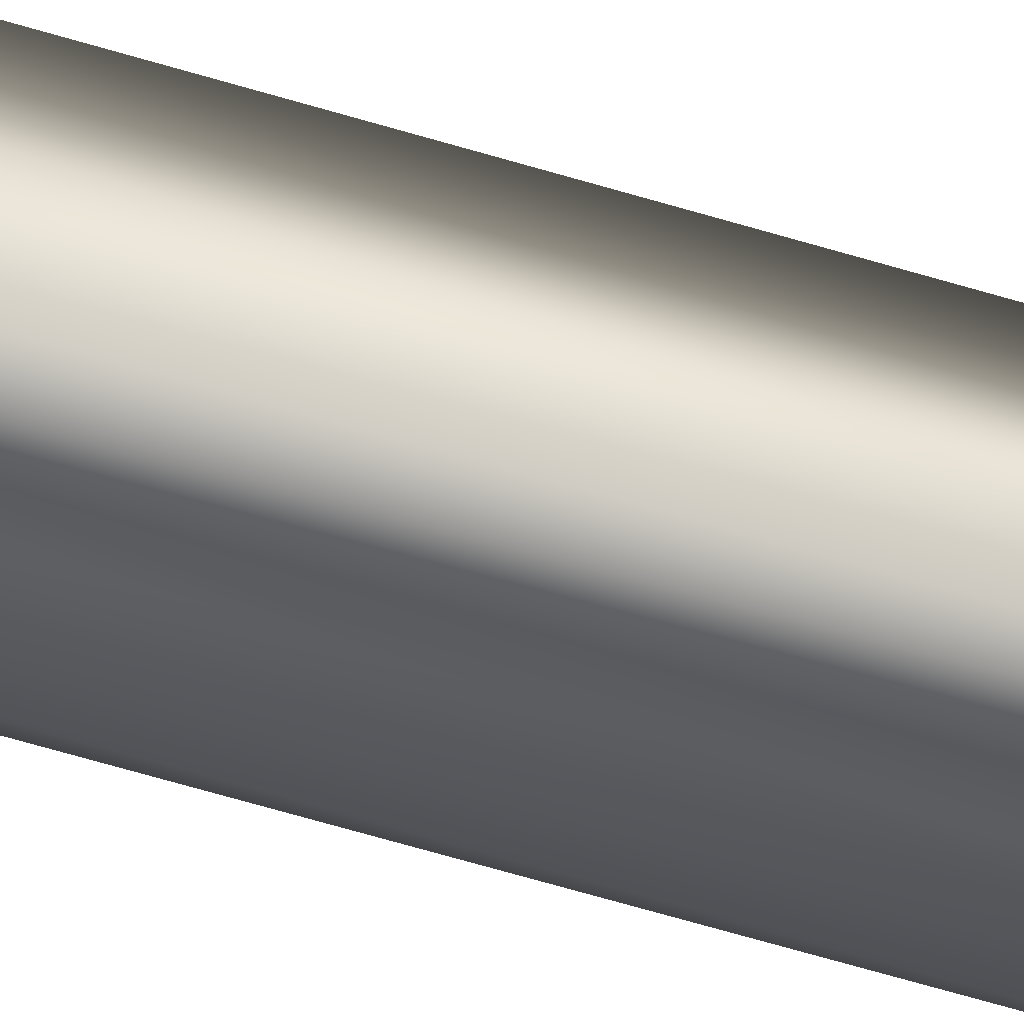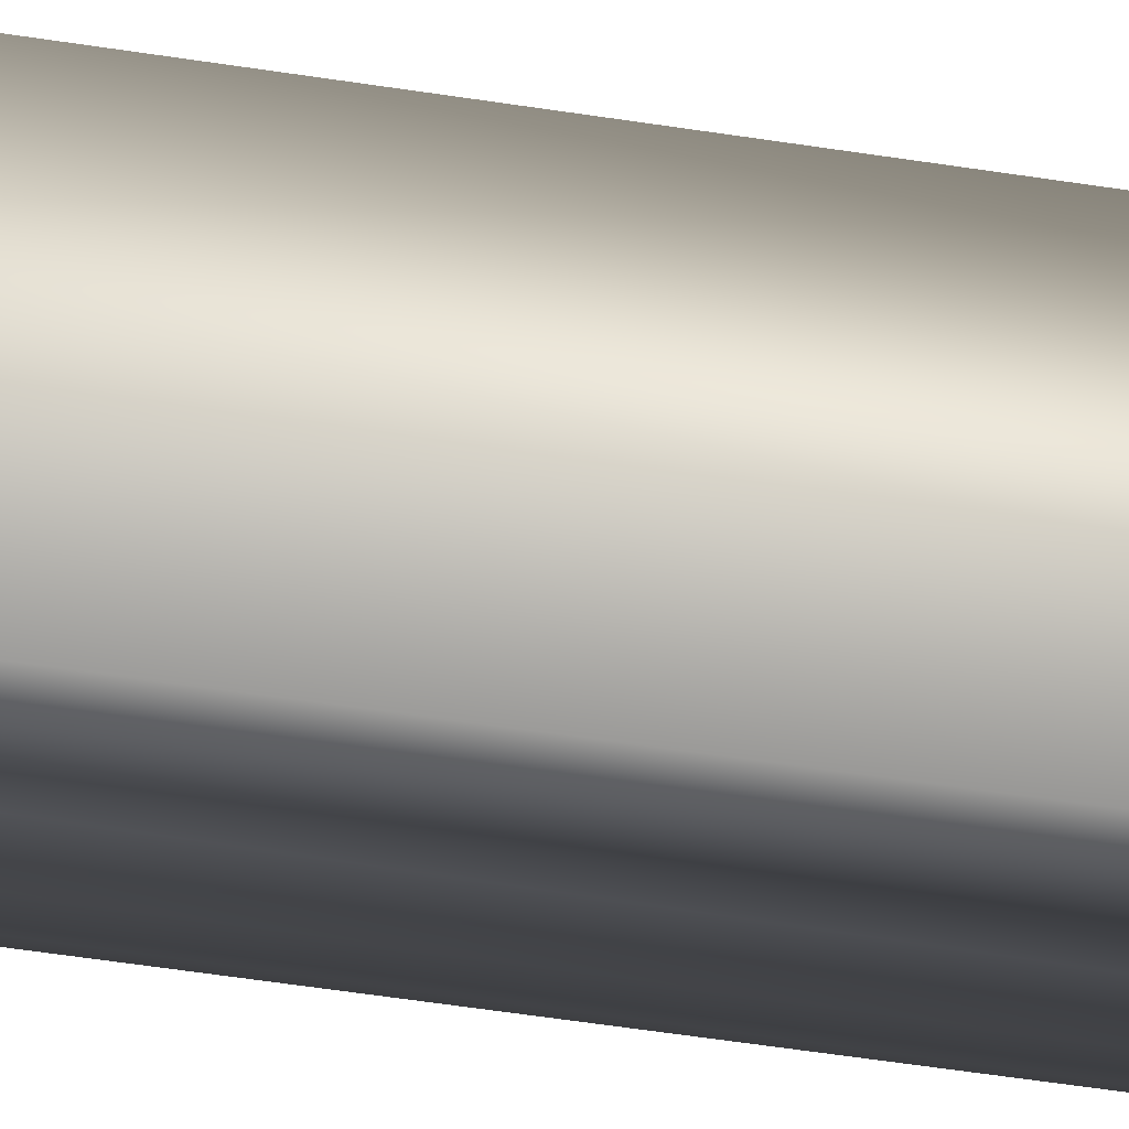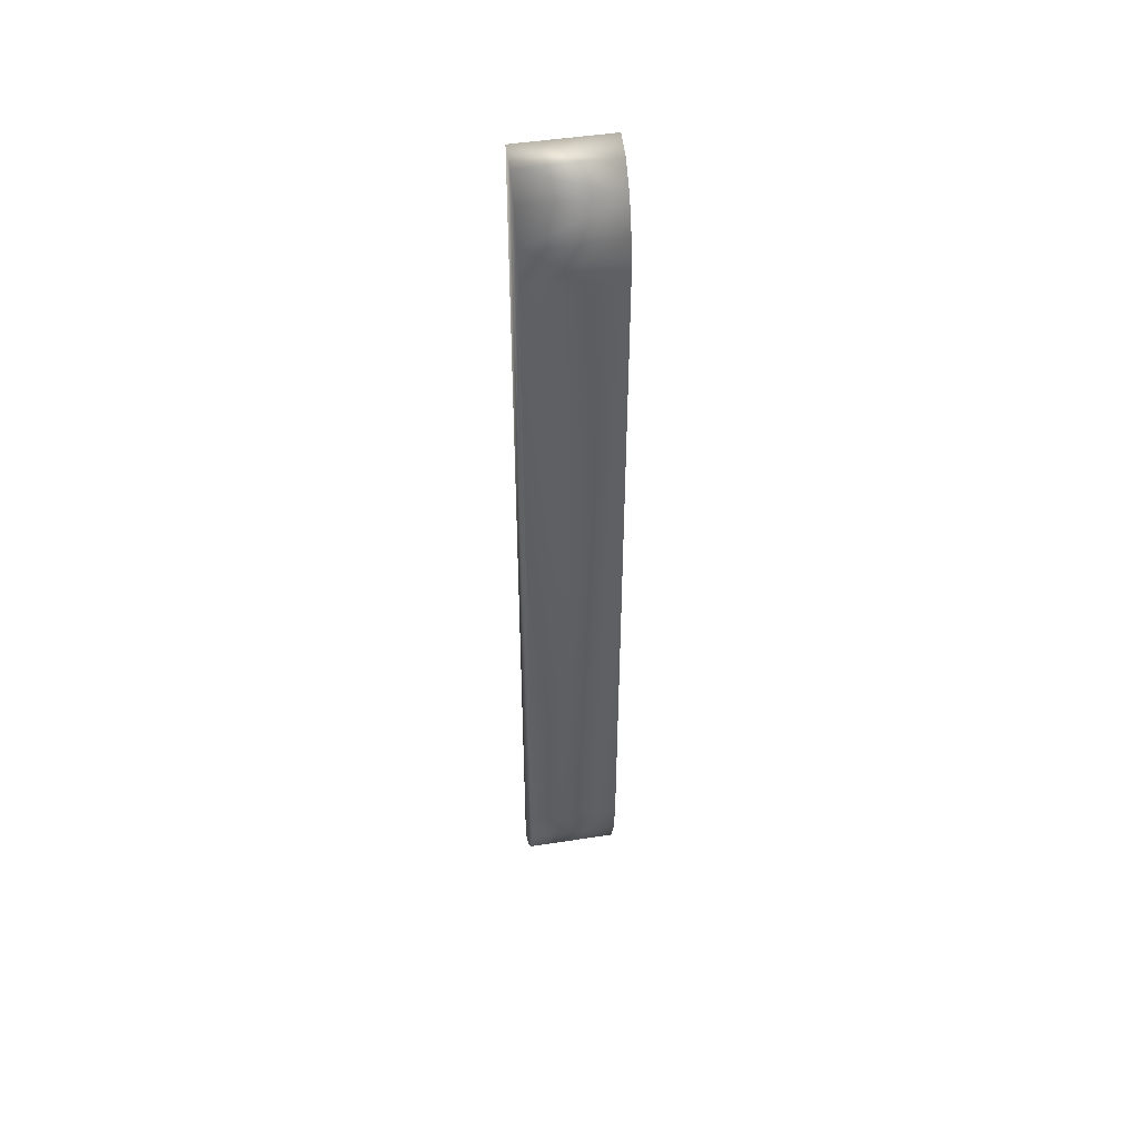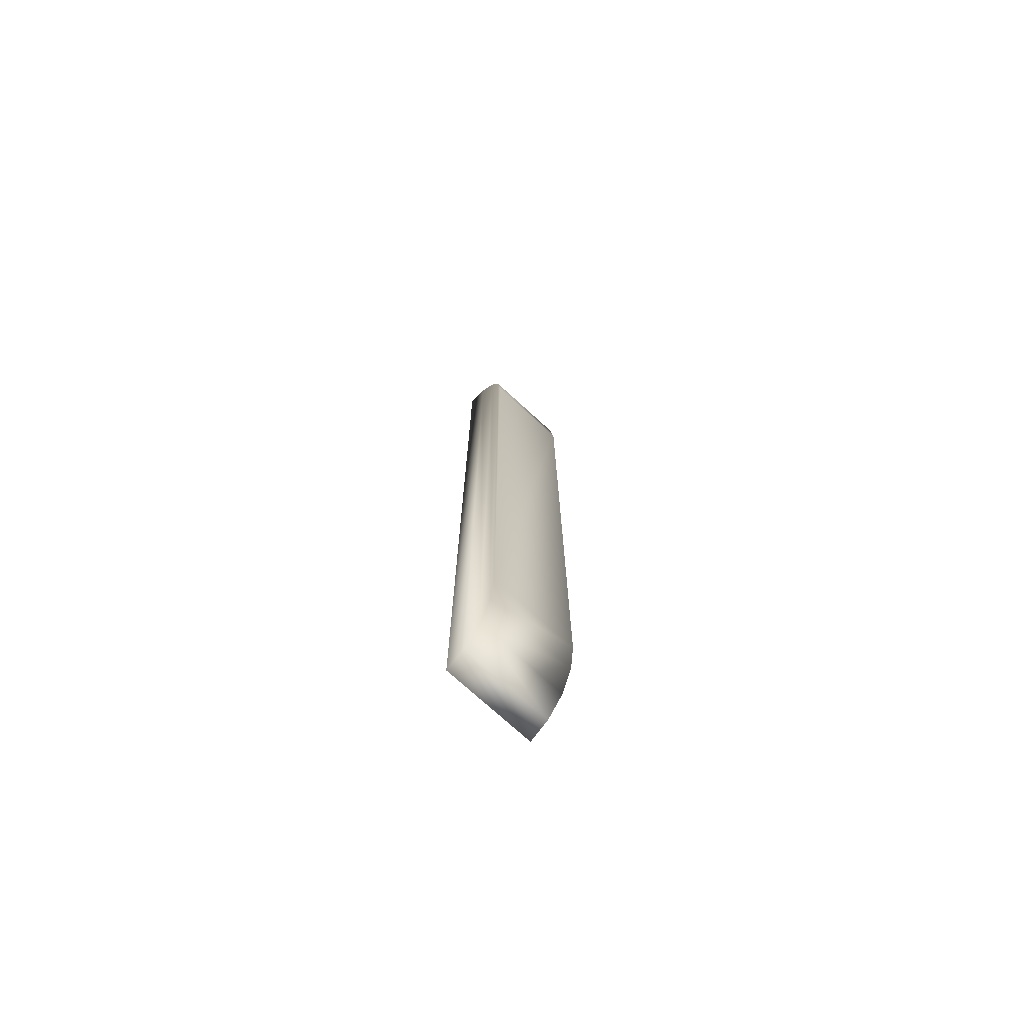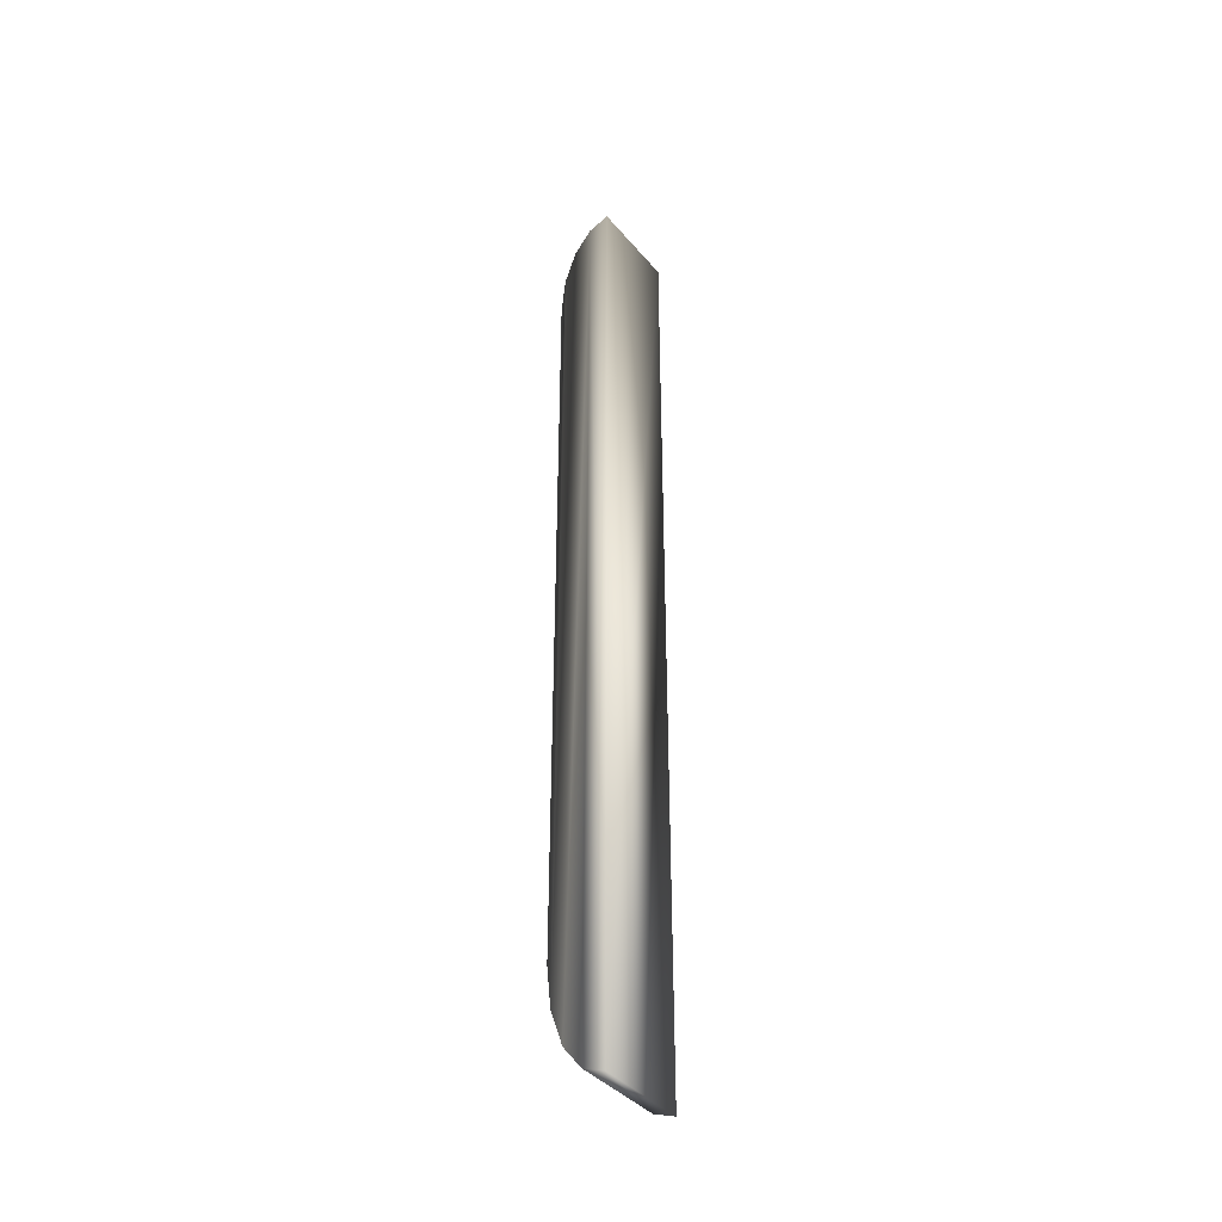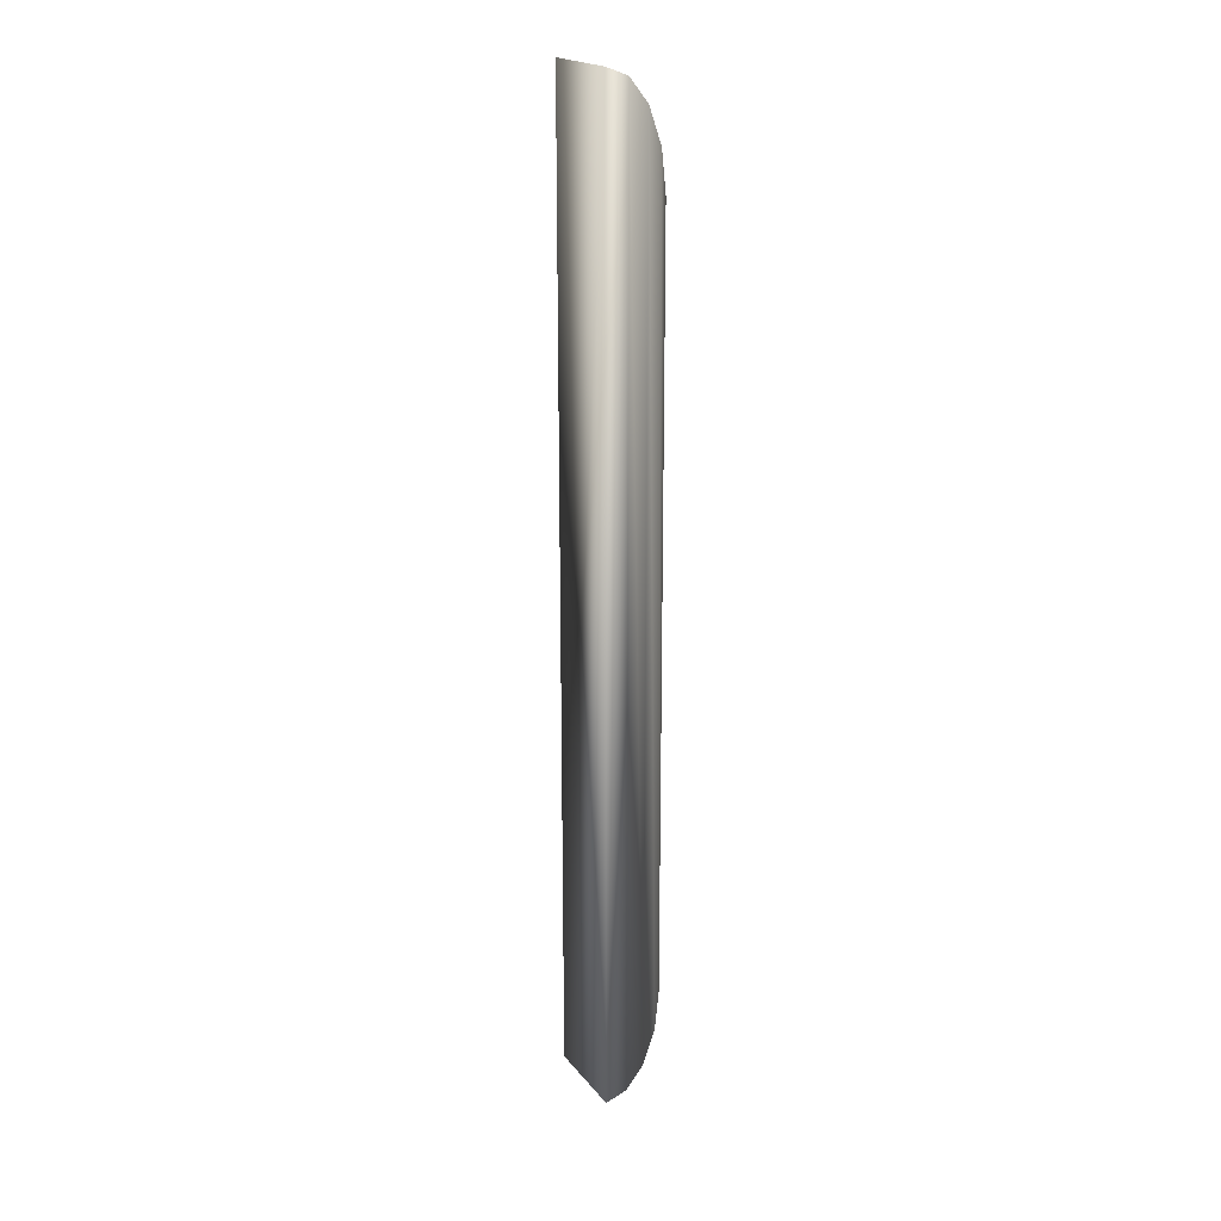
<metadata>
{"format":"obj","ext":"obj","renderer":"f3d","projection":"perspective","resolution":1024,"background":"white","views":[{"elev":-63.4,"azim":73.0,"up":"+Y"},{"elev":-36.9,"azim":77.4,"up":"+Y"},{"elev":48.3,"azim":-99.8,"up":"+Z"},{"elev":-73.3,"azim":-132.6,"up":"+Z"},{"elev":-39.5,"azim":35.6,"up":"+Z"},{"elev":19.9,"azim":153.2,"up":"+Z"}]}
</metadata>
<code>
v 0.142 12 -4.439
v 0.605 12 -4.615
v 0.605 10 -4.615
v 0.142 10 -4.439
v -0.2506 12 -3.939
v -0.2506 10 -3.939
v -0.5129 10 -3.19
v -0.5129 12 -3.19
v -0.605 10 -2.307
v -0.605 12 -2.307
v -0.605 10 13.84
v -0.605 12 13.84
v -0.5129 10 14.73
v -0.5129 12 14.73
v -0.2506 10 15.48
v -0.2506 12 15.48
v 0.142 12 15.98
v 0.142 10 15.98
v 0.605 12 16.15
v 0.605 10 16.15
f 1 2 3
f 1 3 4
f 5 1 4
f 5 4 6
f 5 6 7
f 5 7 8
f 8 7 9
f 8 9 10
f 10 9 11
f 10 11 12
f 12 11 13
f 12 13 14
f 14 13 15
f 14 15 16
f 17 16 15
f 17 15 18
f 19 17 18
f 19 18 20
f 10 12 14
f 10 14 8
f 8 14 16
f 8 16 5
f 5 16 17
f 5 17 1
f 1 17 2
f 2 17 19
f 3 2 19
f 3 19 20
f 11 9 13
f 13 9 7
f 13 7 15
f 15 7 6
f 15 6 18
f 18 6 4
f 18 4 3
f 18 3 20

</code>
